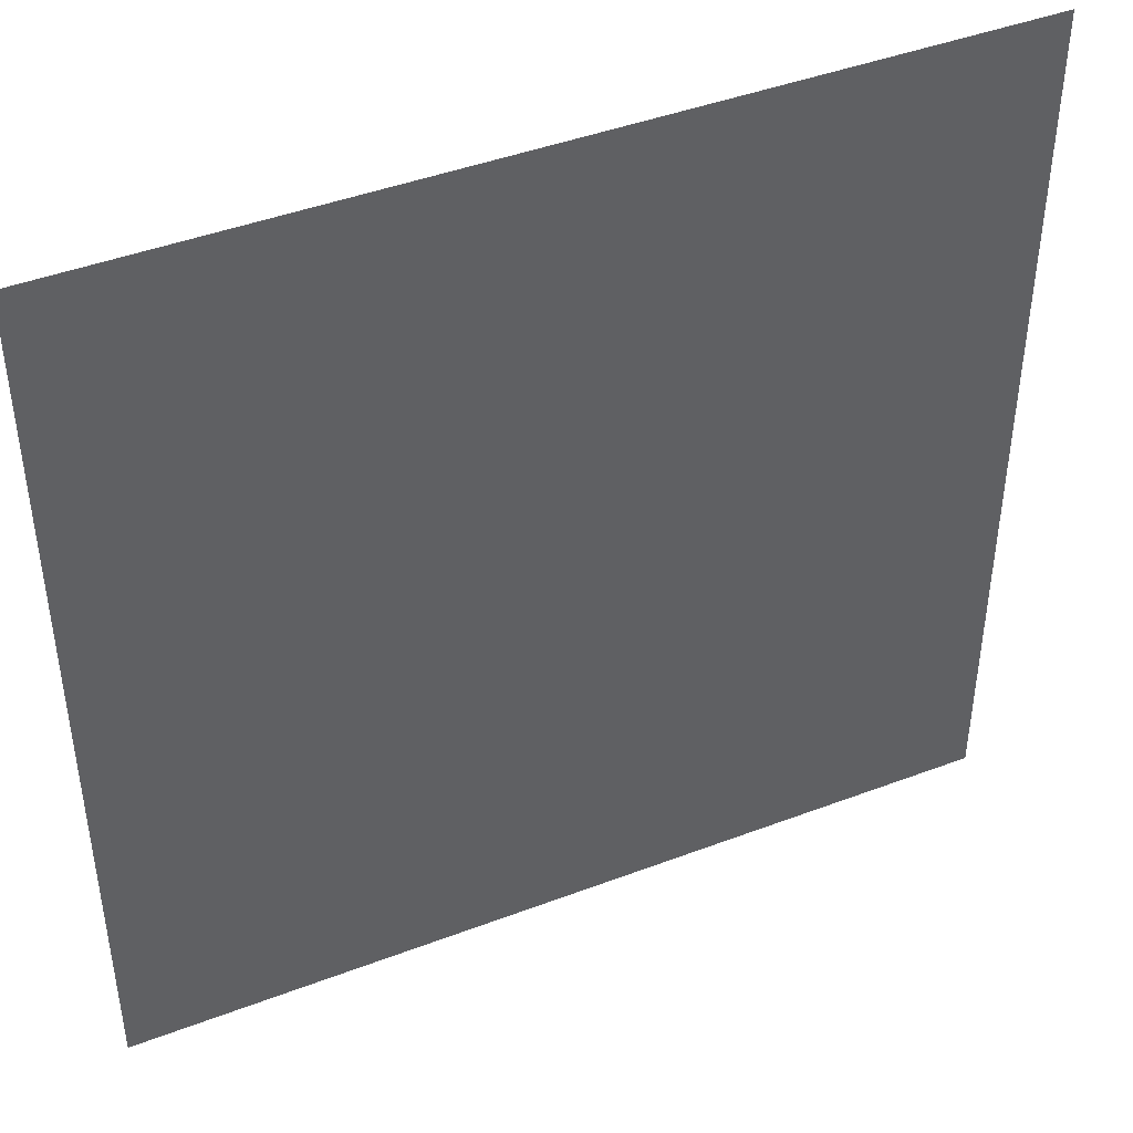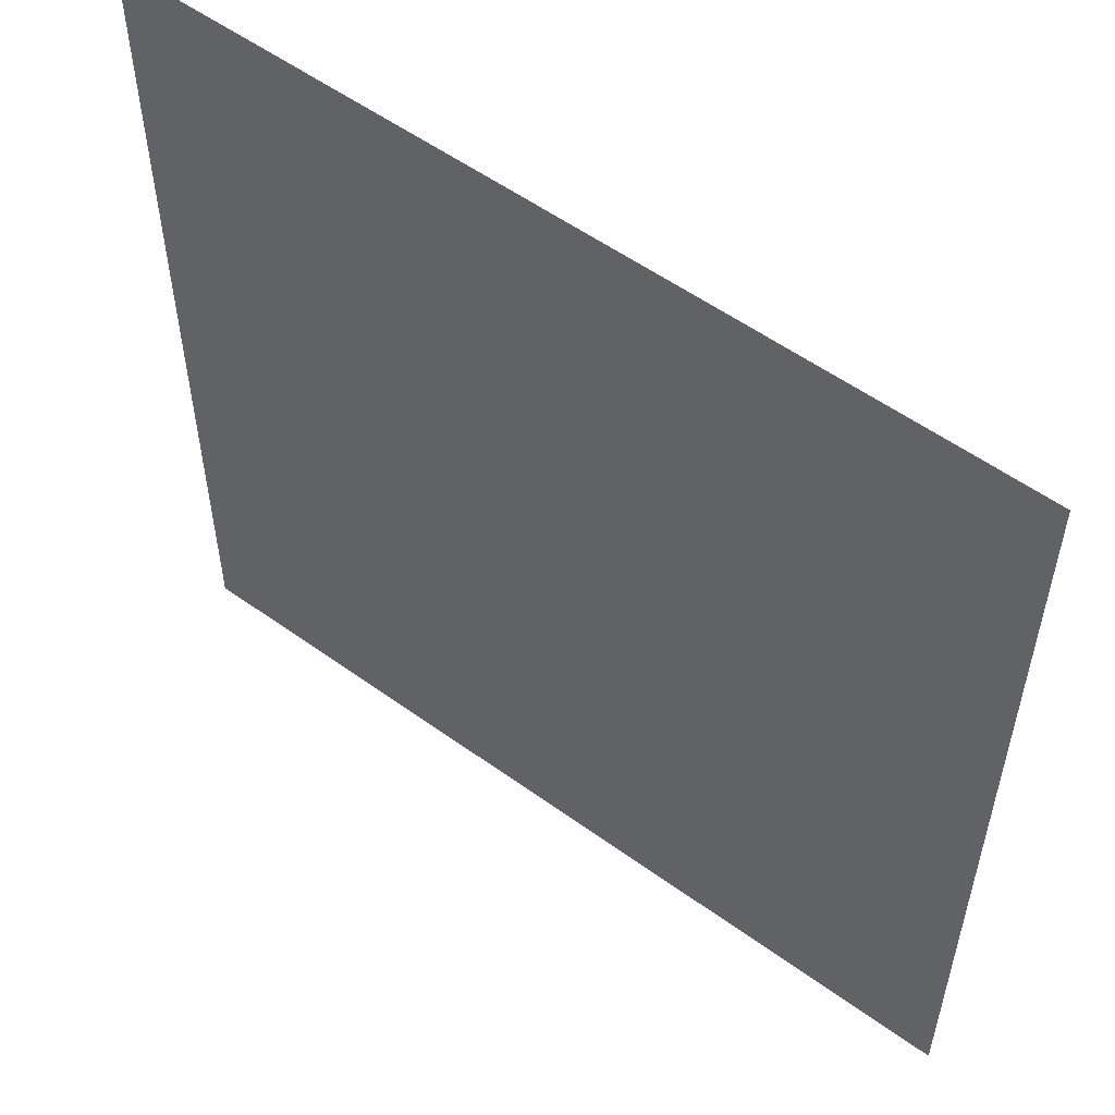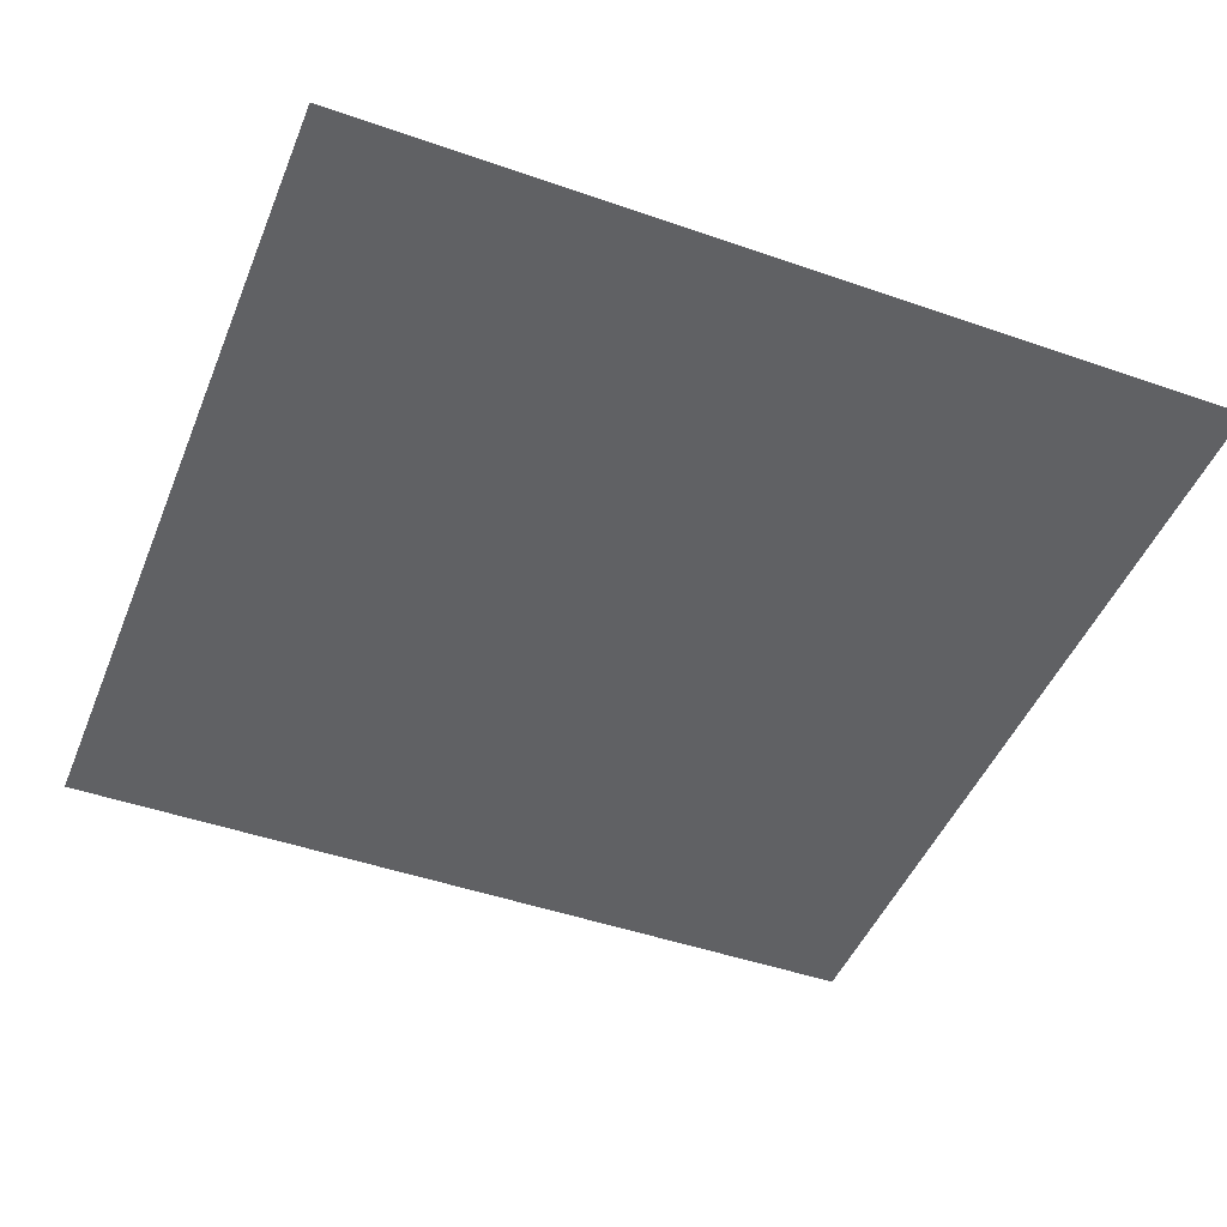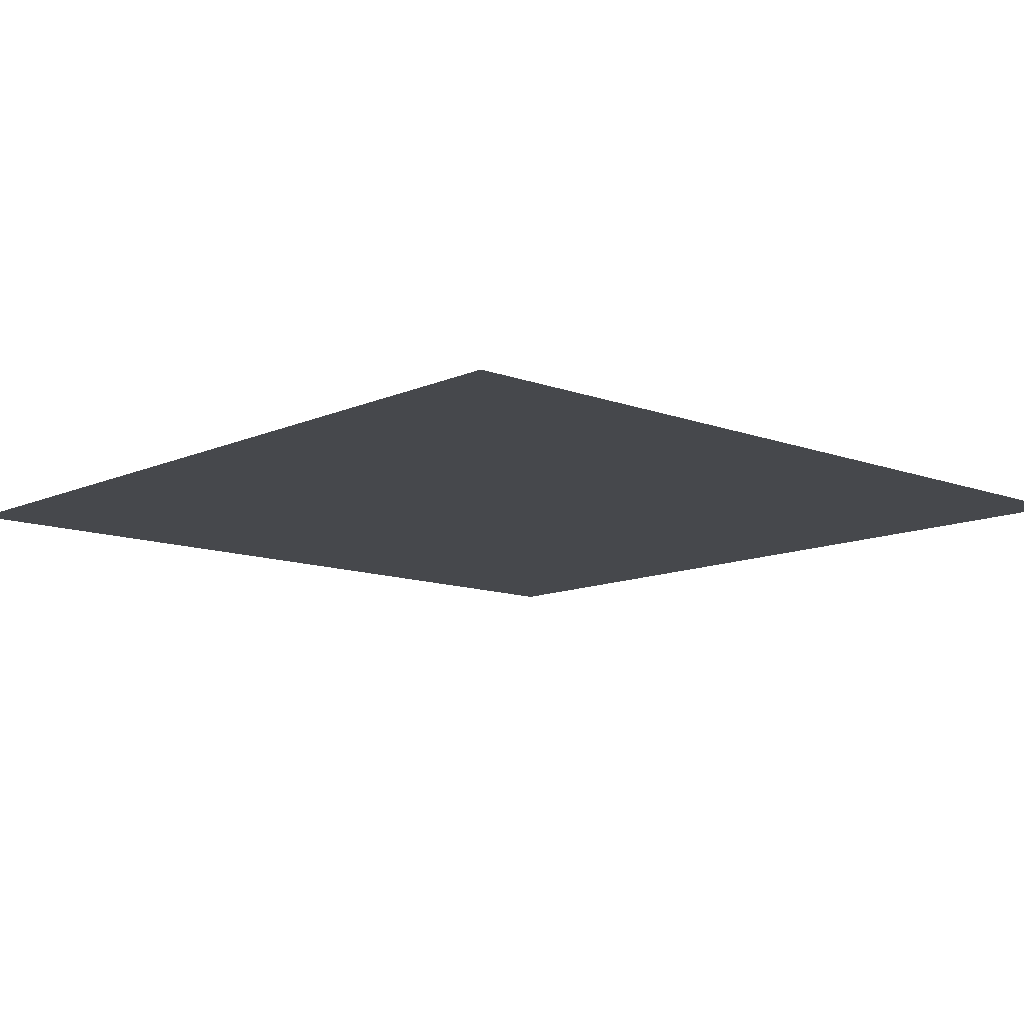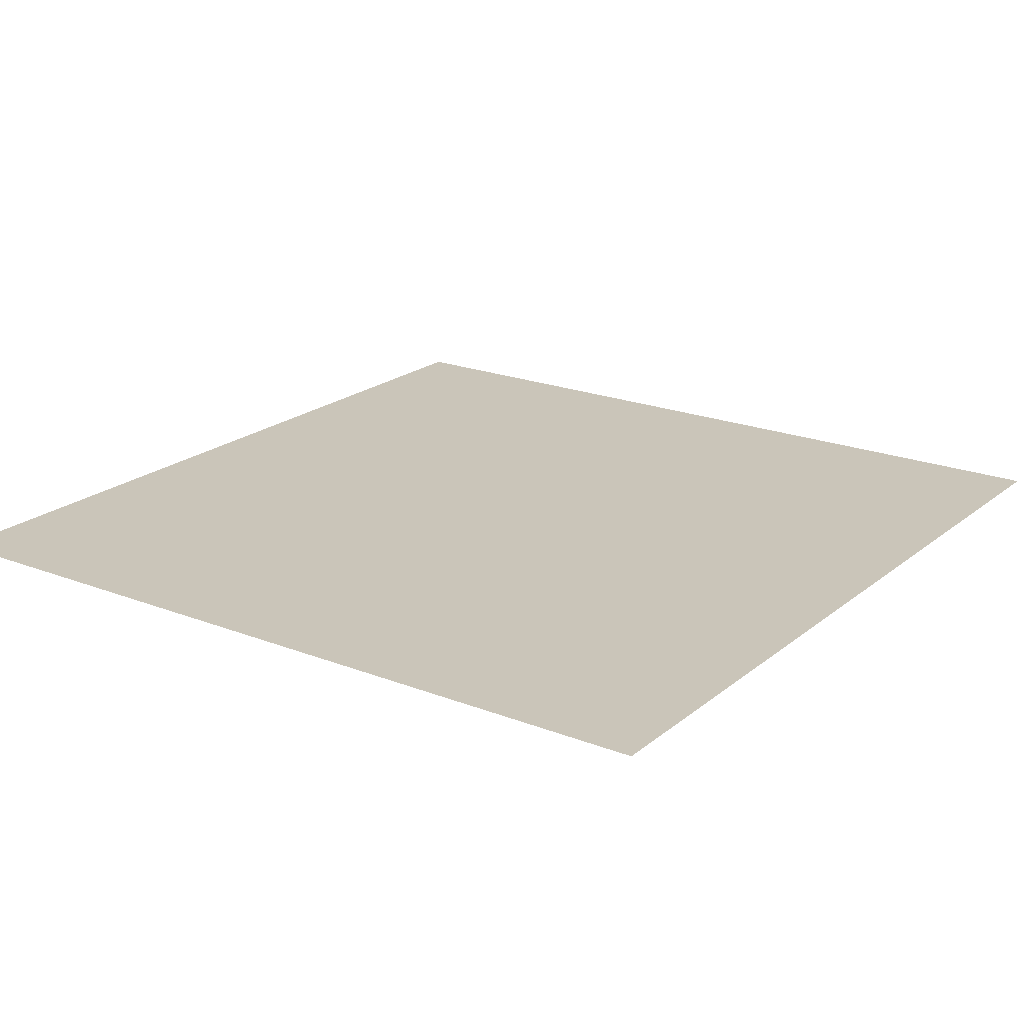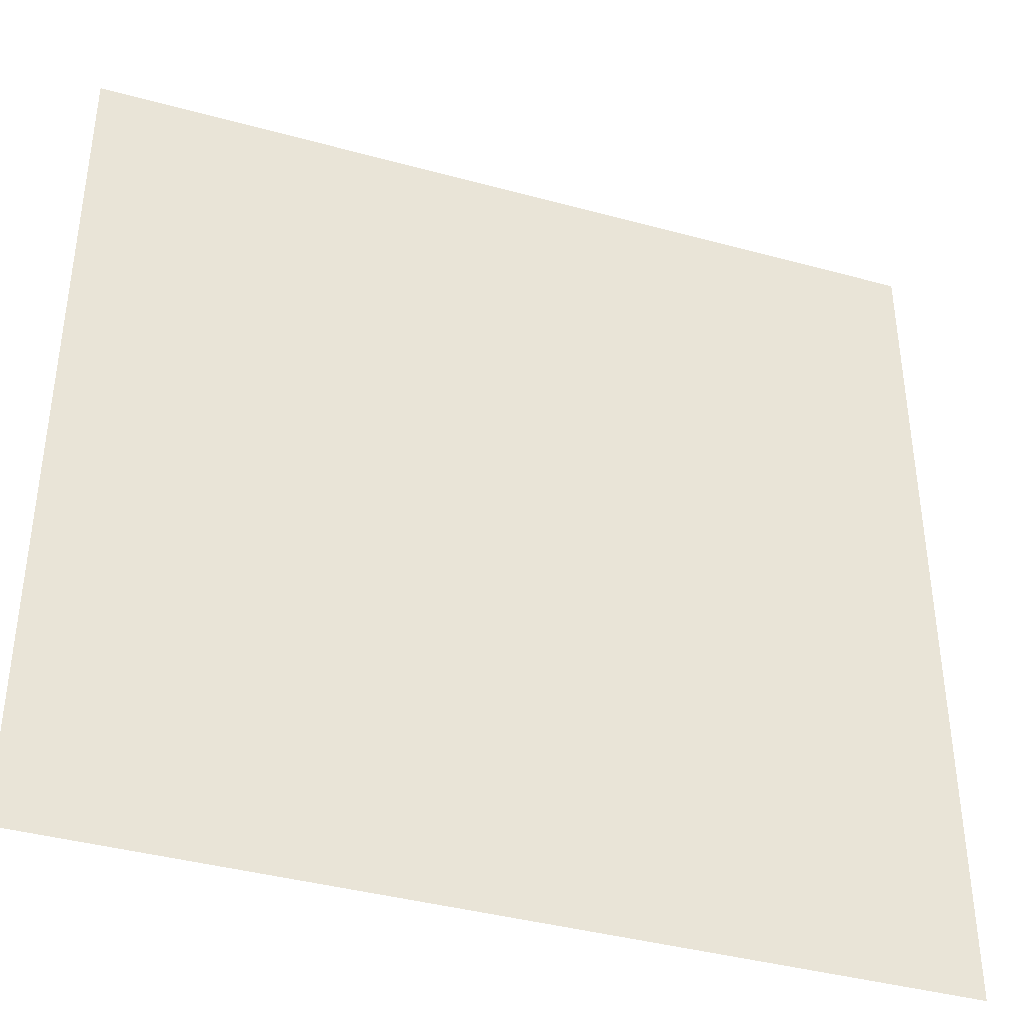
<metadata>
{"format":"obj","ext":"obj","renderer":"f3d","projection":"perspective","resolution":1024,"background":"white","views":[{"elev":43.9,"azim":-24.0,"up":"+Y"},{"elev":55.2,"azim":-142.7,"up":"+Y"},{"elev":-46.8,"azim":158.4,"up":"+Z"},{"elev":-11.5,"azim":-42.5,"up":"+Z"},{"elev":20.7,"azim":35.2,"up":"+Z"},{"elev":-39.7,"azim":161.2,"up":"+Y"}]}
</metadata>
<code>
v  -20 -20 -0
v  20 -20 -0
v  -20 20 0
v  20 20 0
g Plane001
f 3 1 4
f 2 4 1

</code>
